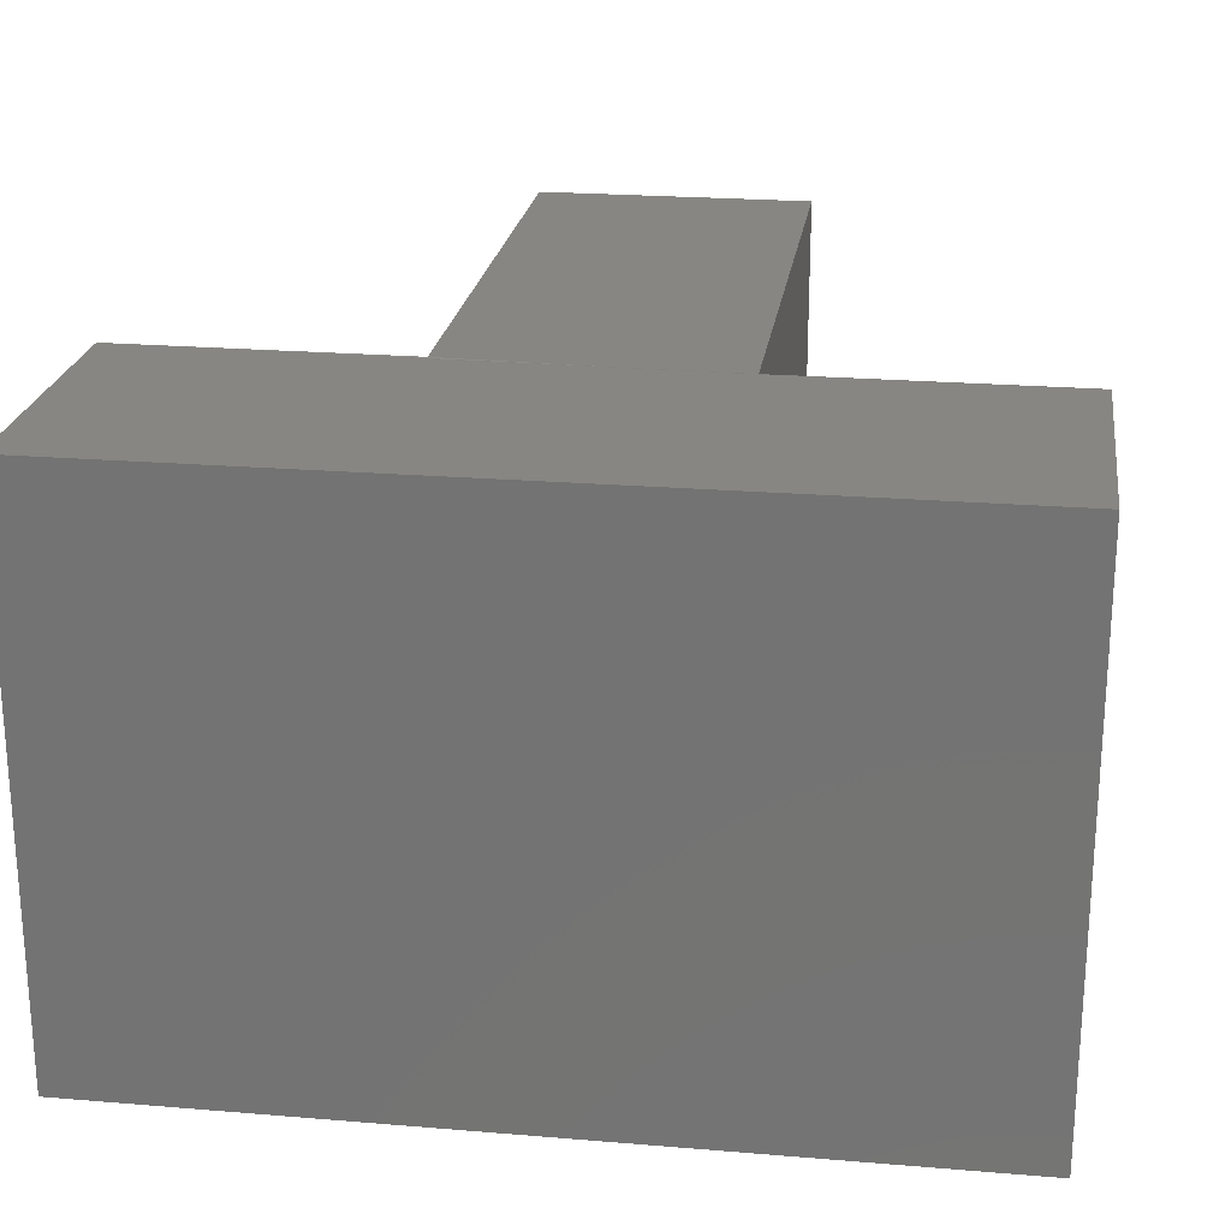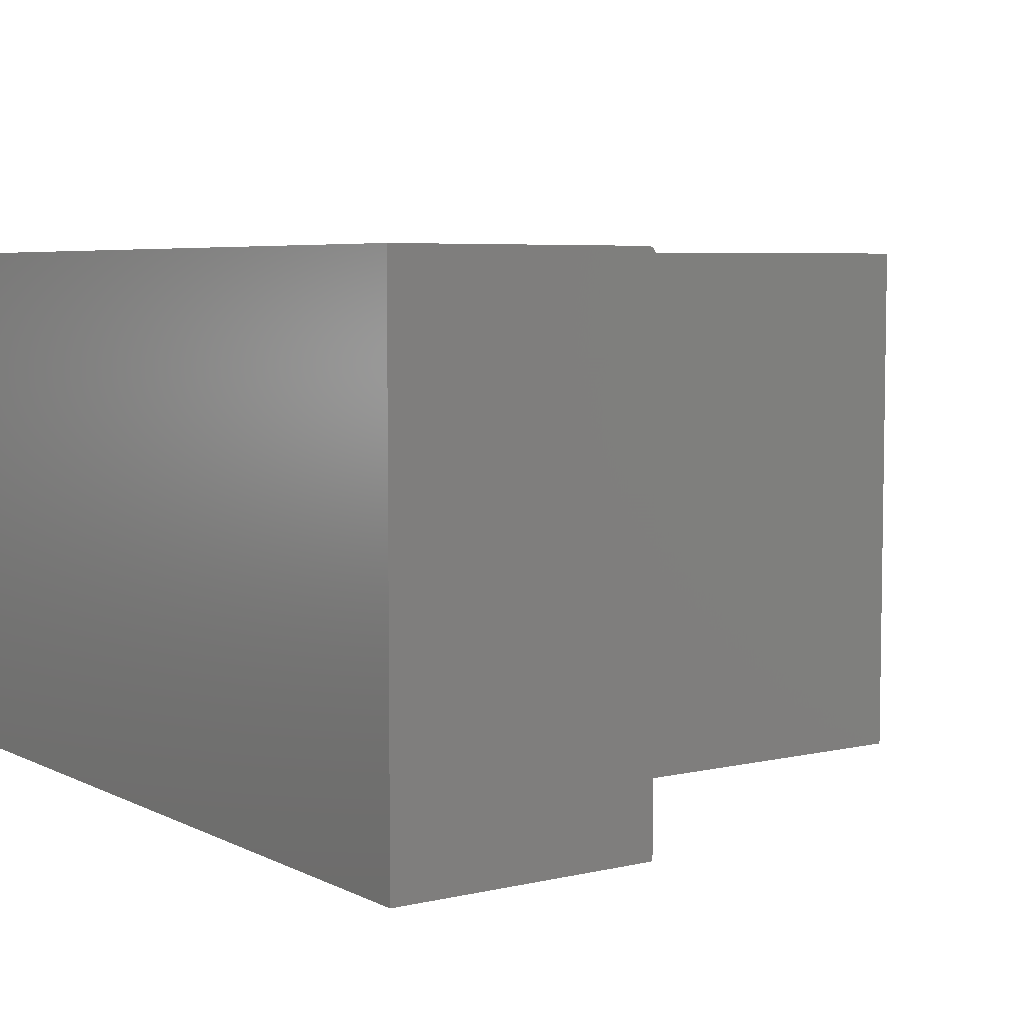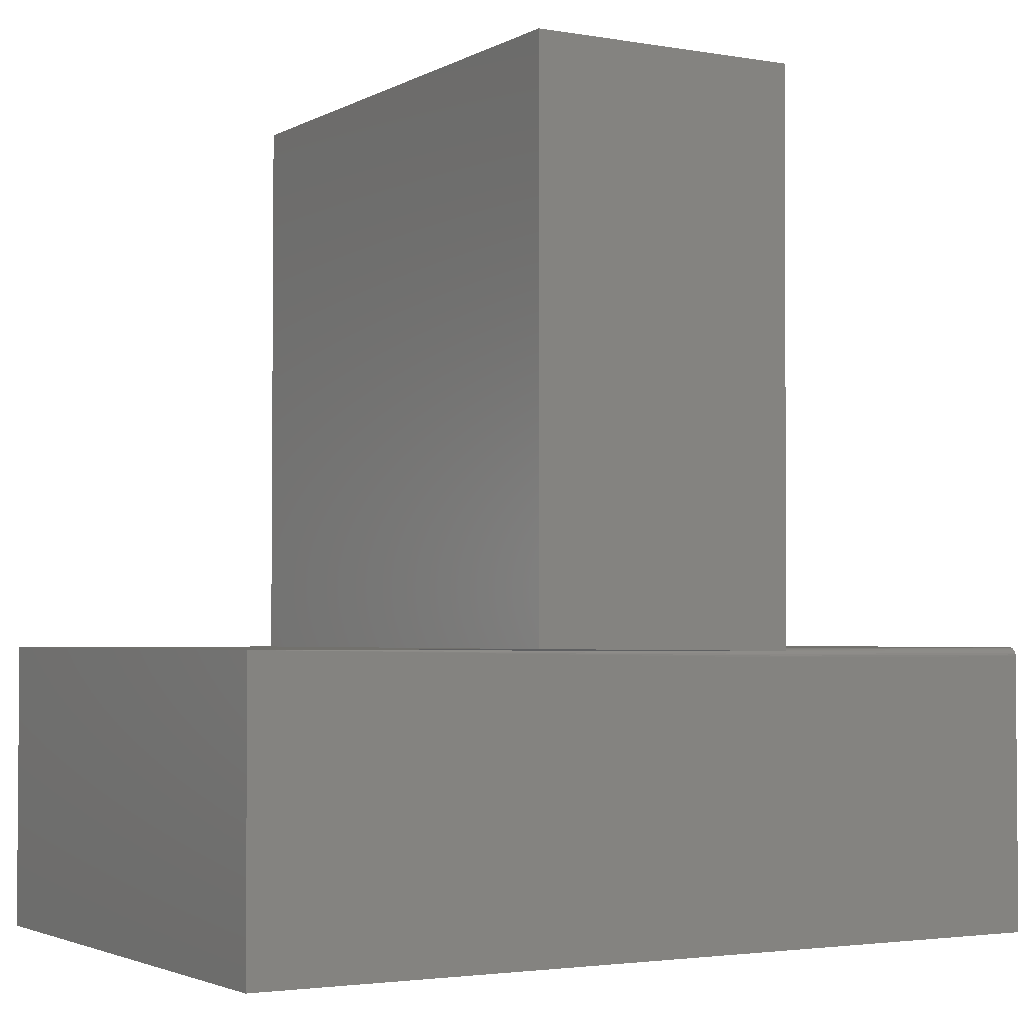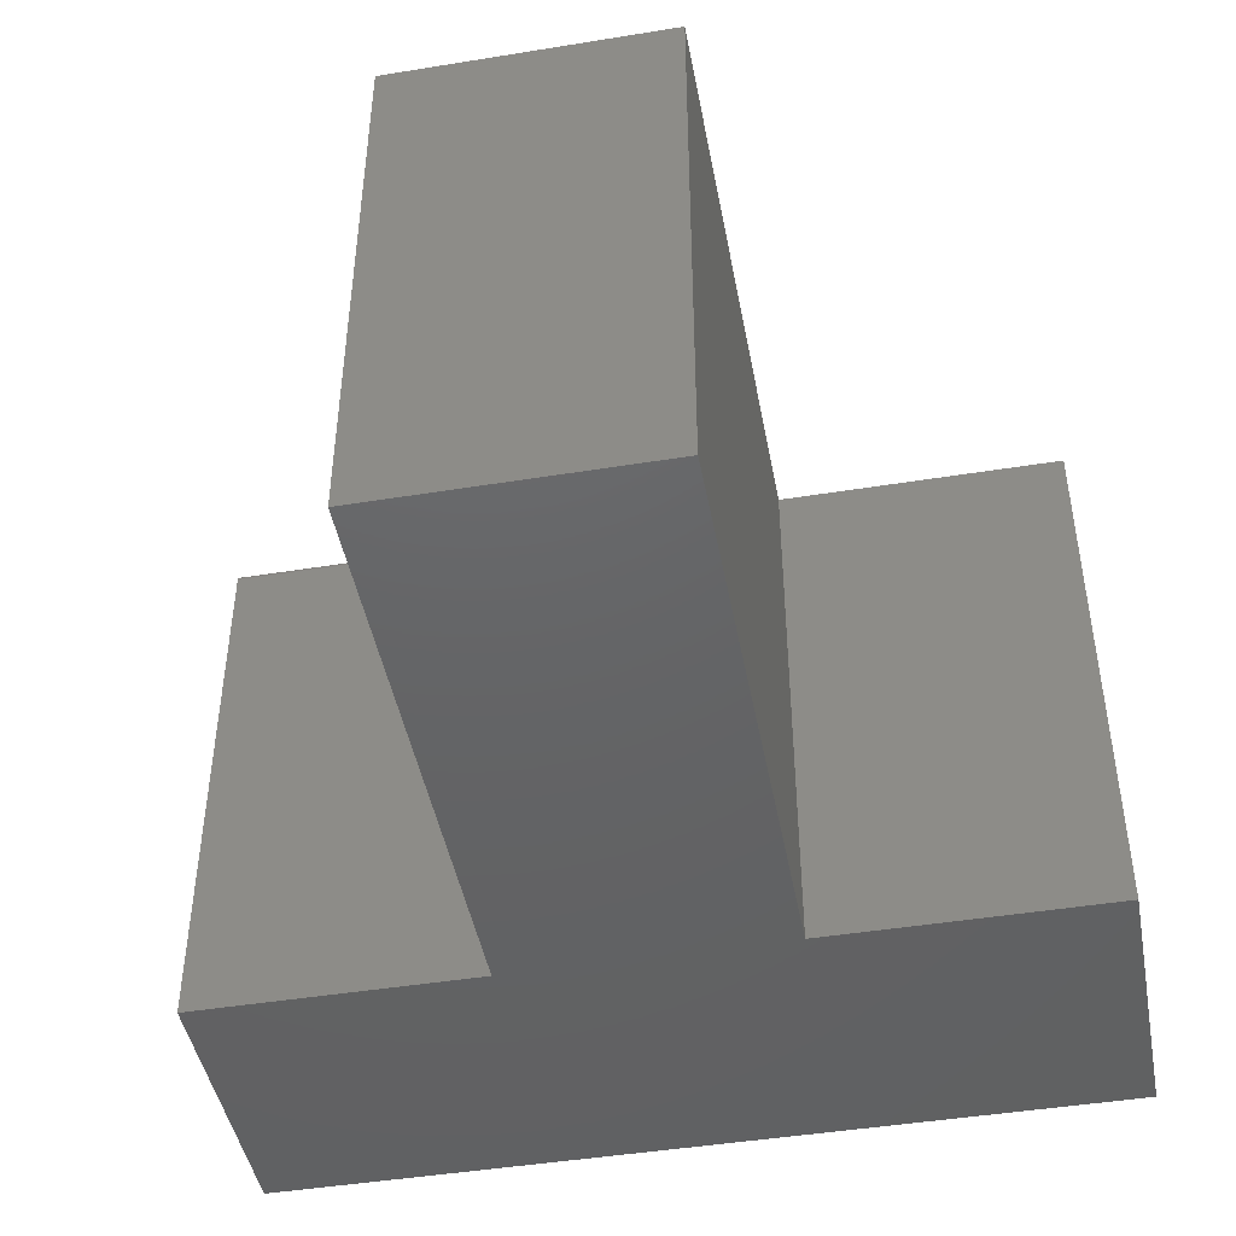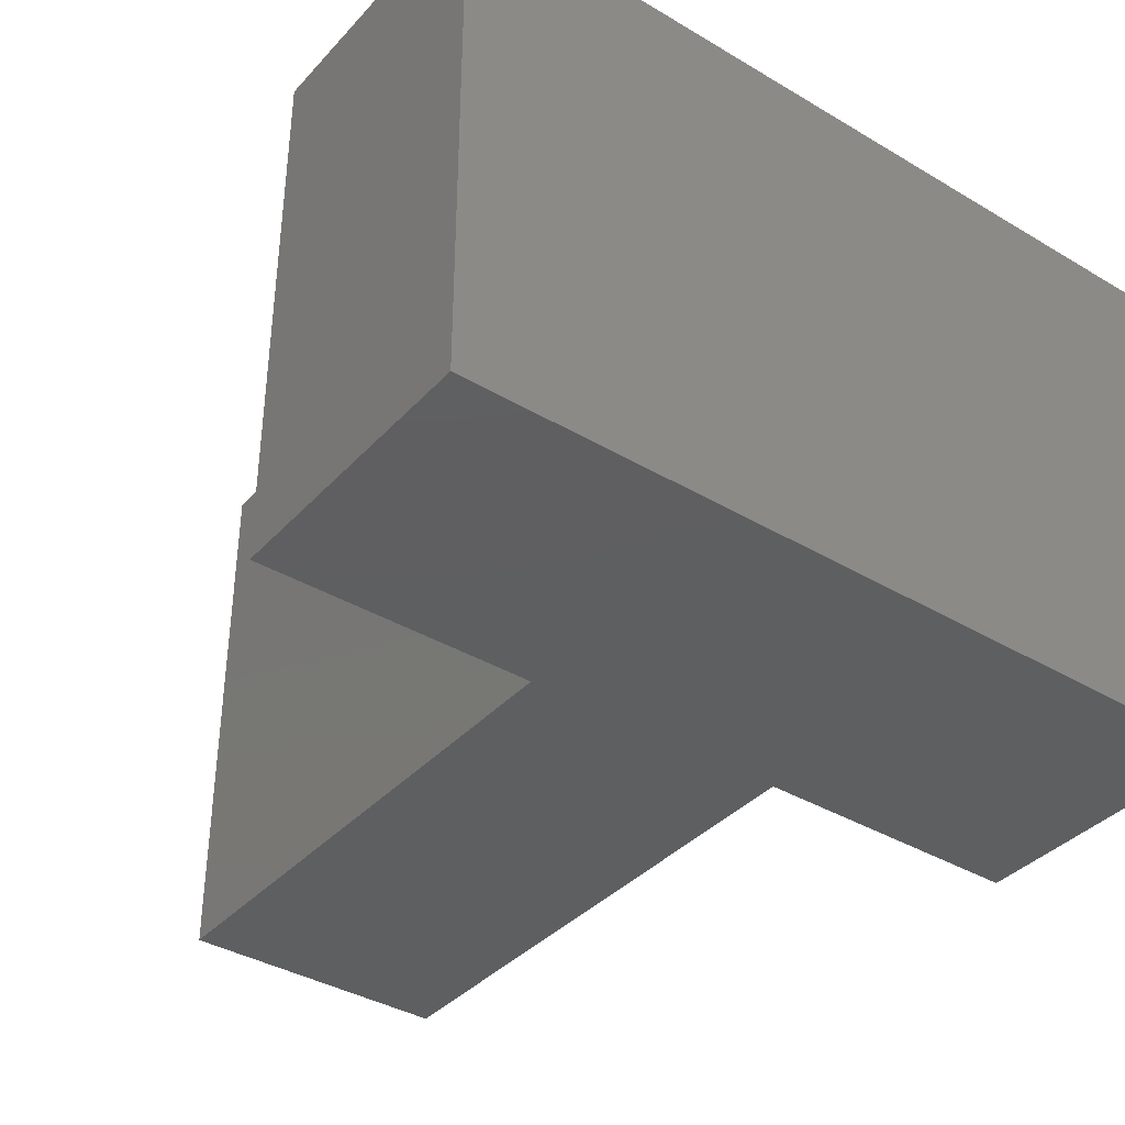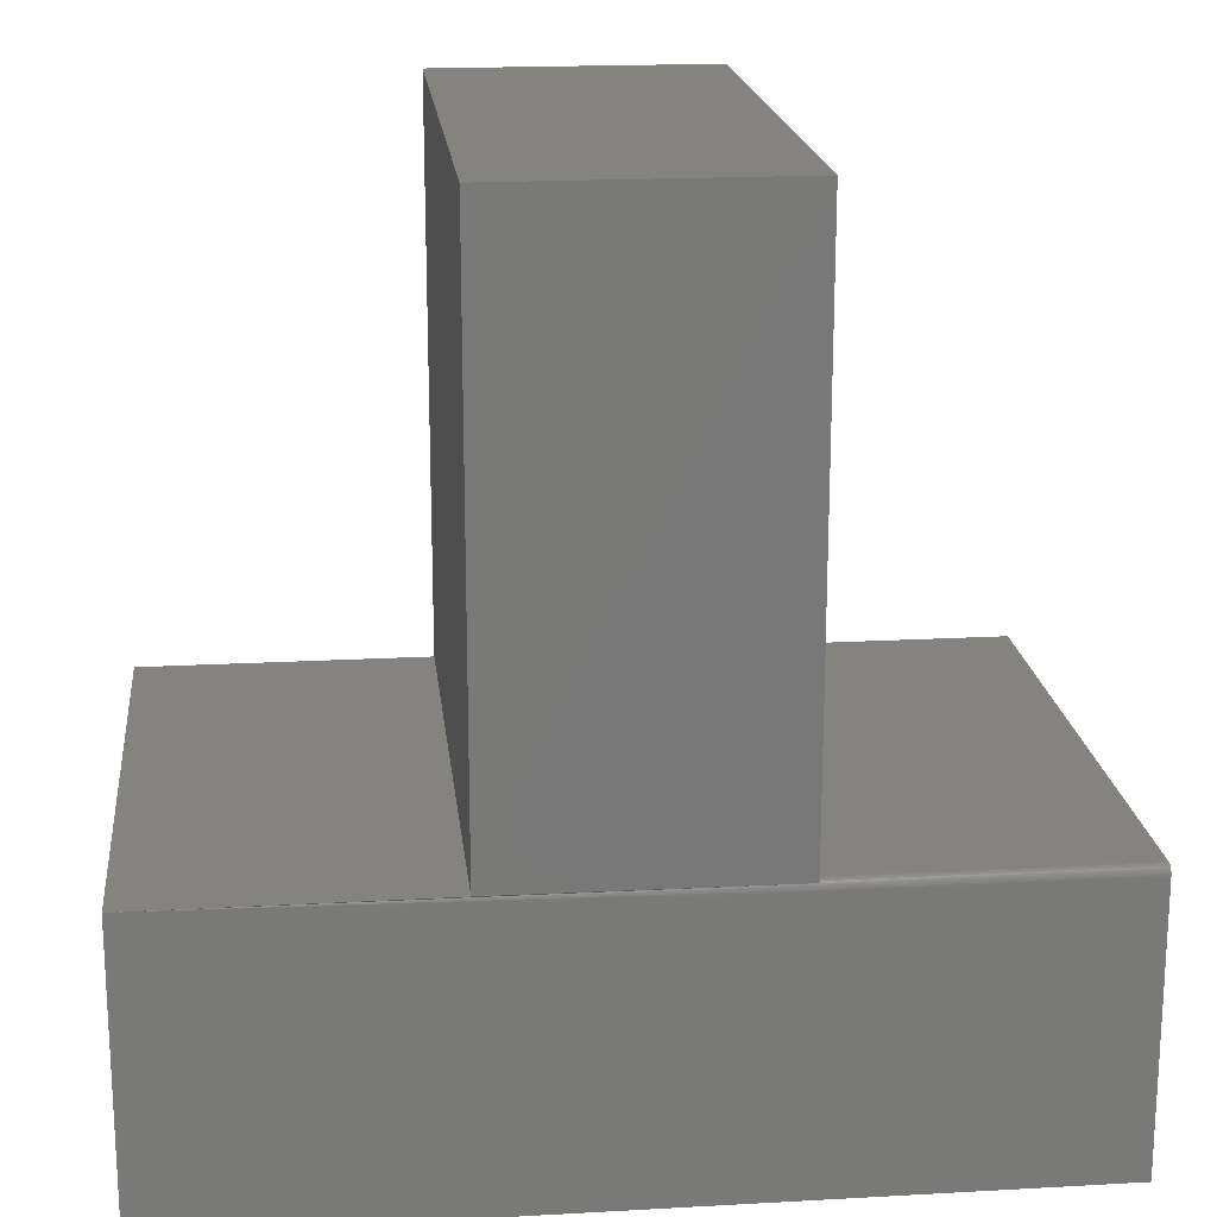
<metadata>
{"format":"stl","ext":"stl","renderer":"f3d","projection":"perspective","resolution":1024,"background":"white","views":[{"elev":22.7,"azim":-171.9,"up":"+Y"},{"elev":5.6,"azim":-125.0,"up":"+Y"},{"elev":-2.8,"azim":149.5,"up":"+Z"},{"elev":-45.6,"azim":10.6,"up":"+Y"},{"elev":-38.0,"azim":143.0,"up":"+Y"},{"elev":18.6,"azim":173.9,"up":"+Z"}]}
</metadata>
<code>
# stl→obj: 32 verts, 60 faces
v 0.4974 0 0.75
v 0.2526 0 0.75
v 0.4974 -0.5 0.75
v 0.2526 -0.5 0.75
v 0.75 0 0.2526
v 0.75 0 -4.592e-17
v 0.2526 0 0.2448
v 0.2526 -0.0001501 0.2463
v 0.2526 -0.0005947 0.2478
v 0.2526 -0.001317 0.2492
v 0.2526 -0.002288 0.2503
v 0.4974 0 0.2526
v 1.499e-17 0 0.2448
v 0 0 0
v 0 -0.007812 0.2526
v 1.546e-17 -0.006288 0.2525
v 1.539e-17 -0.003472 0.2513
v 1.543e-17 -0.004823 0.252
v 0 -0.5 0
v 1.547e-17 -0.5 0.2526
v 1.533e-17 -0.002288 0.2503
v 1.526e-17 -0.001317 0.2492
v 1.517e-17 -0.0005947 0.2478
v 1.508e-17 -0.0001501 0.2463
v 0.2526 -0.5 0.2526
v 0.2526 -0.007812 0.2526
v 0.2526 -0.003472 0.2513
v 0.2526 -0.004823 0.252
v 0.2526 -0.006288 0.2525
v 0.75 -0.5 -4.592e-17
v 0.75 -0.5 0.2526
v 0.4974 -0.5 0.2526
f 1 2 3
f 3 2 4
f 5 6 7
f 5 7 8
f 5 8 9
f 5 9 10
f 5 10 11
f 5 11 12
f 11 2 12
f 12 2 1
f 13 7 14
f 14 7 6
f 15 16 17
f 17 16 18
f 19 20 15
f 19 15 17
f 19 17 21
f 19 21 22
f 19 22 23
f 19 23 24
f 19 24 13
f 19 13 14
f 25 26 20
f 20 26 15
f 2 11 27
f 2 27 28
f 2 28 29
f 2 29 26
f 2 26 25
f 2 25 4
f 6 5 30
f 30 5 31
f 7 13 8
f 8 13 24
f 8 24 9
f 9 24 23
f 9 23 10
f 10 23 22
f 10 22 11
f 11 22 21
f 11 21 27
f 27 21 17
f 27 17 28
f 28 17 18
f 28 18 29
f 29 18 16
f 29 16 26
f 26 16 15
f 19 30 31
f 19 31 32
f 19 32 25
f 19 25 20
f 25 32 4
f 4 32 3
f 12 1 32
f 32 1 3
f 31 5 32
f 32 5 12
f 19 14 30
f 30 14 6

</code>
